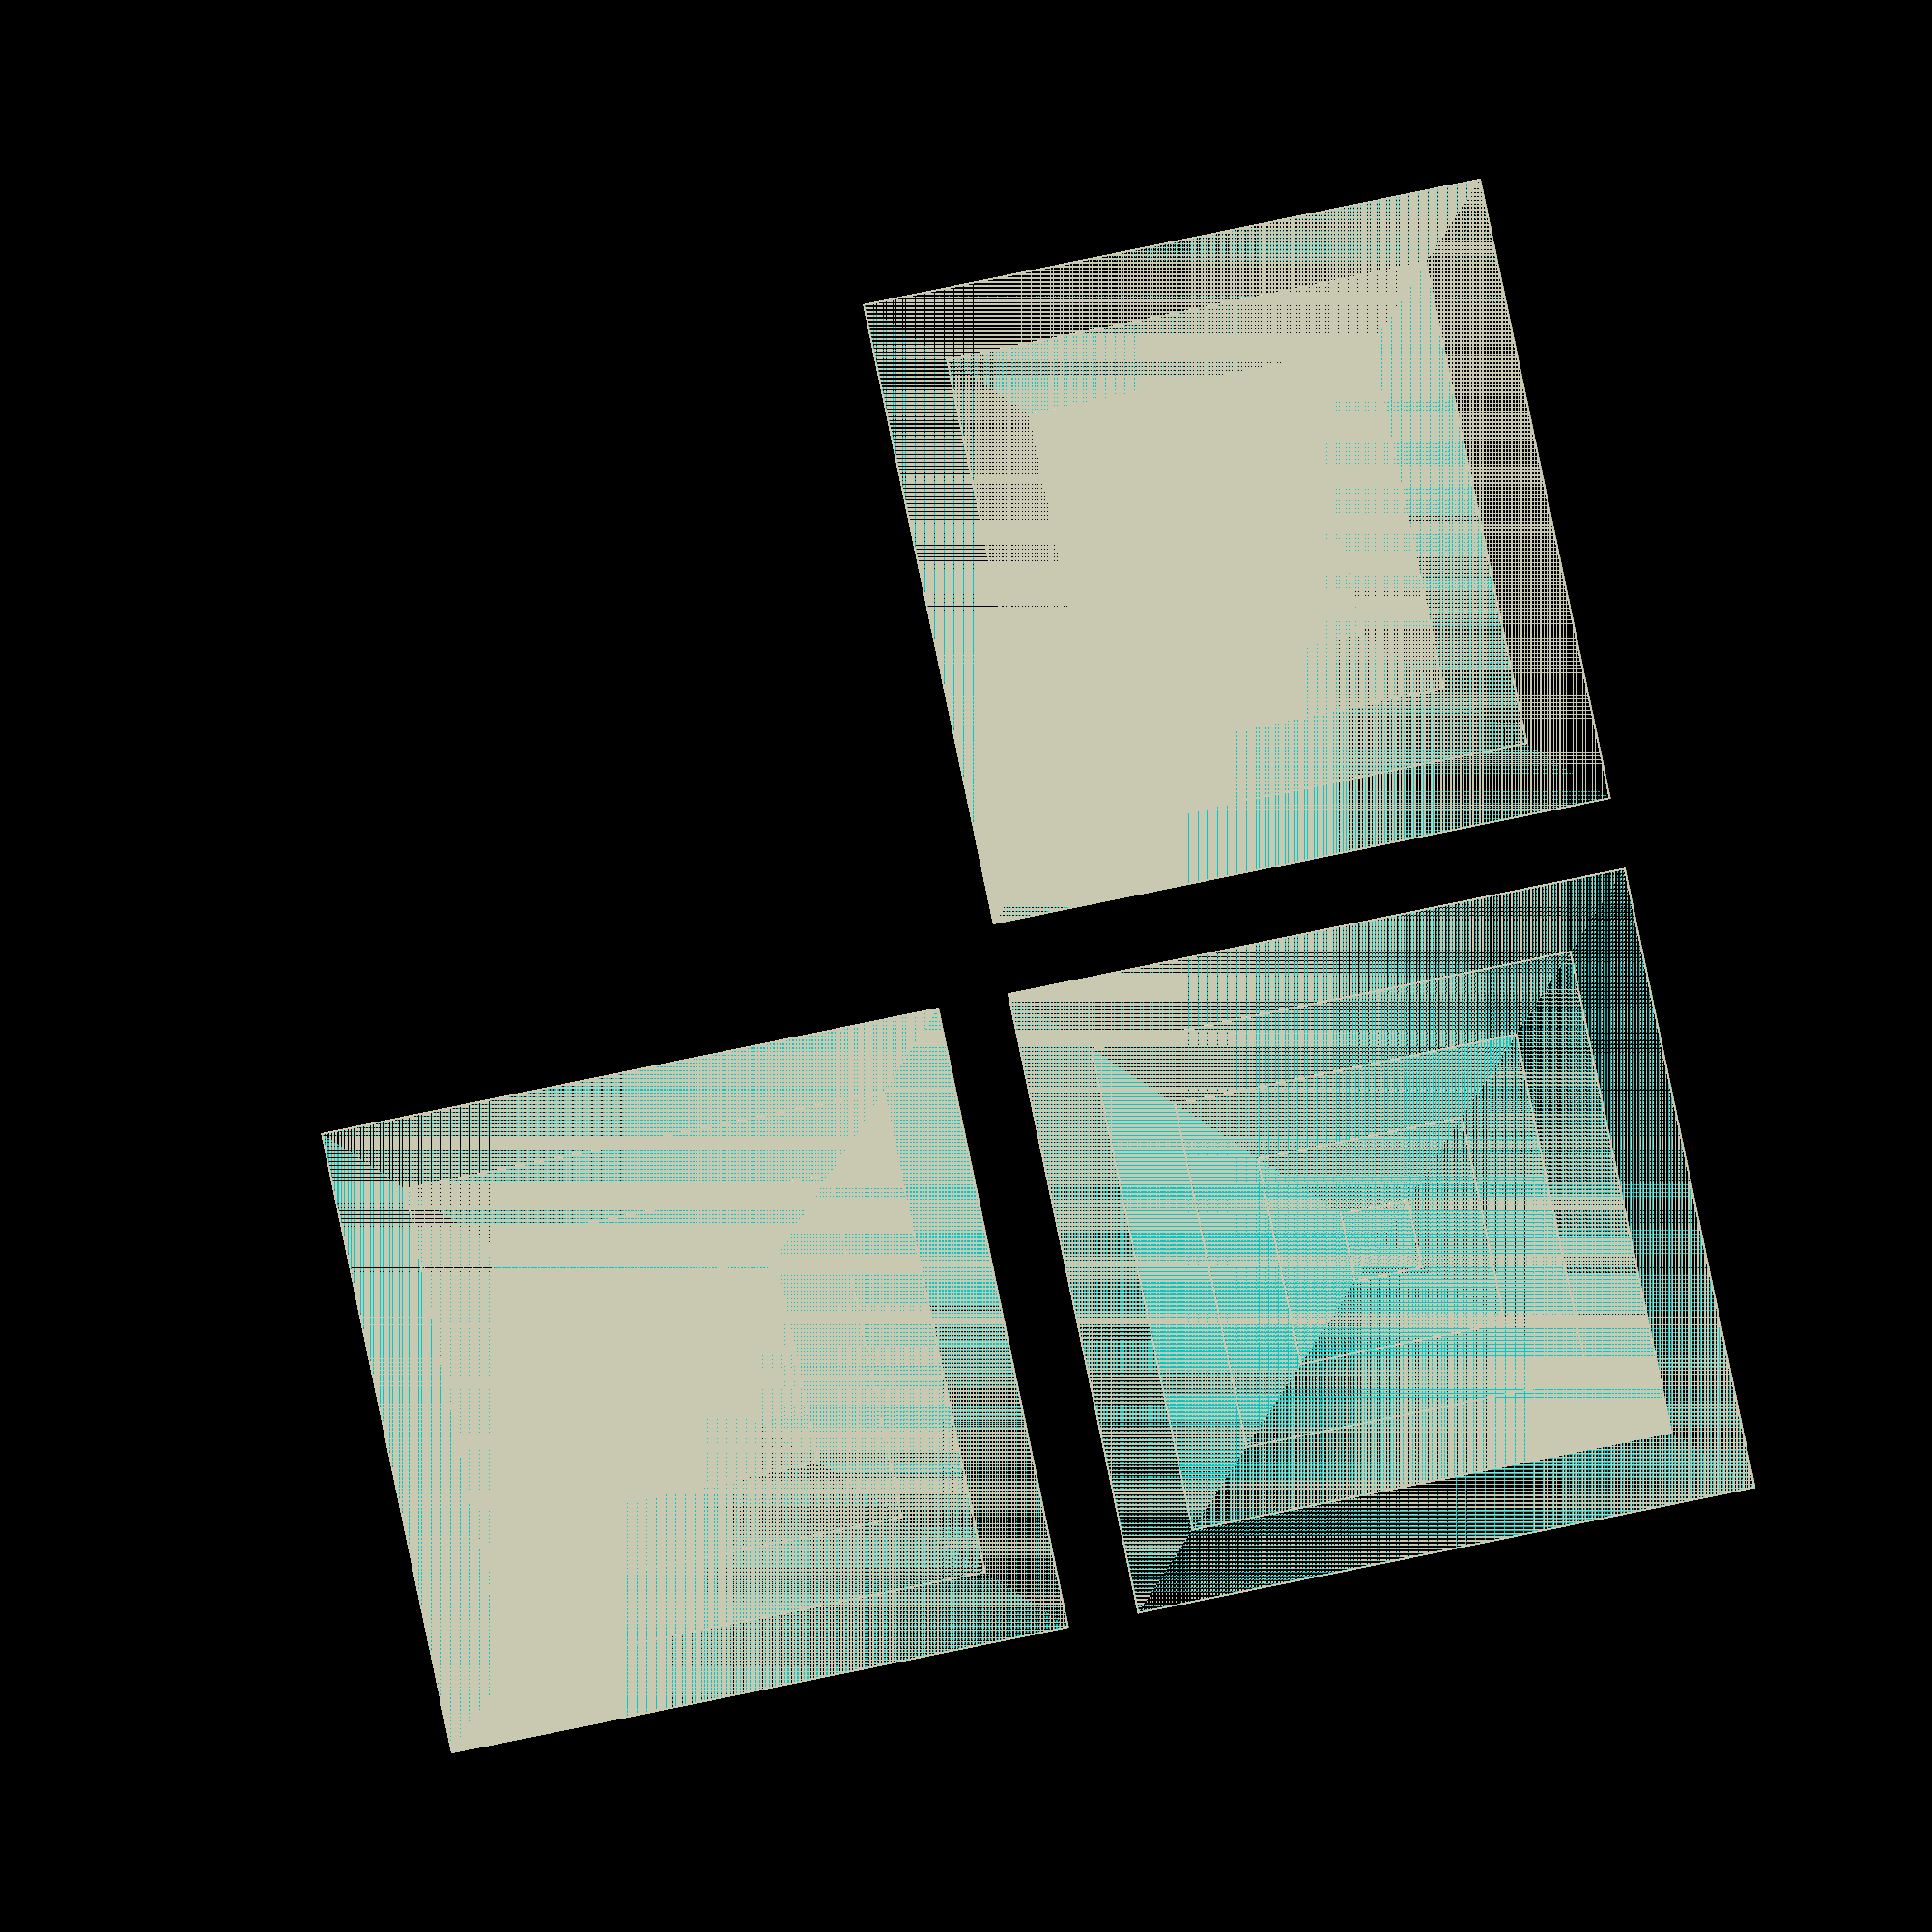
<openscad>
// bed level

HEIGHT = .5;

BED_SIZE = 200;

START = 10;
STEP = 20;
END = BED_SIZE / 2;


module outline(size=10) {

  difference() {
    cube([size, size, HEIGHT], center=true);
    cube([size - HEIGHT, size - HEIGHT, HEIGHT + 0.01], center=true);
  }
  
}

AA = BED_SIZE / 4;
BB = BED_SIZE - AA;

for(o = [ [ AA, BB], [BB, AA], [BB, BB] ] ) {
  translate( [o[0], o[1], 0])
  for (a =[START:STEP:END]) outline(a);
}


*for(x = [ AA, BB ], y = [ AA, BB ] ) {
  translate( [x, y, 0])
  for (a =[START:STEP:END]) outline(a);
}




</openscad>
<views>
elev=355.7 azim=78.1 roll=5.8 proj=o view=solid
</views>
